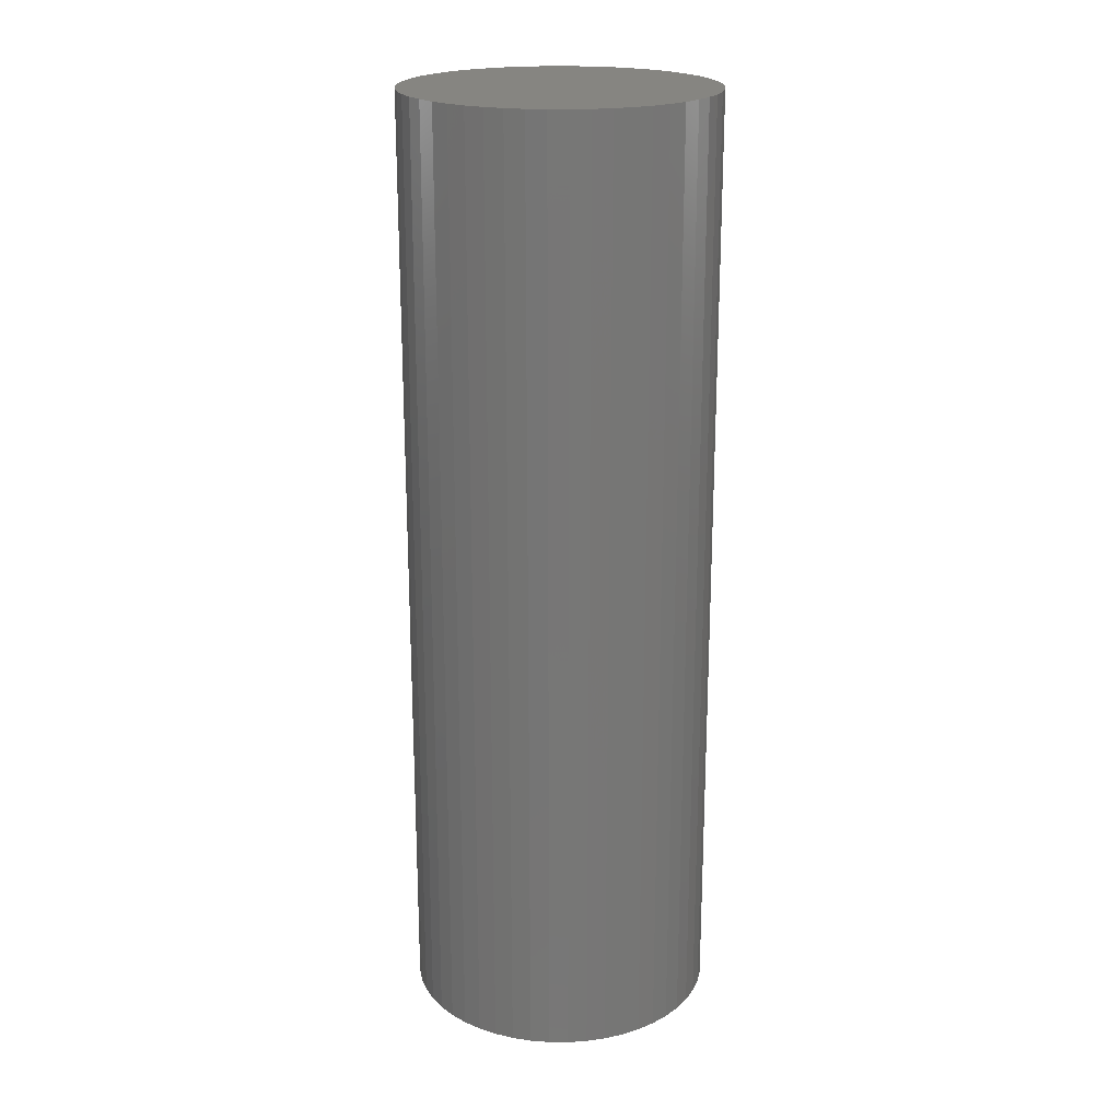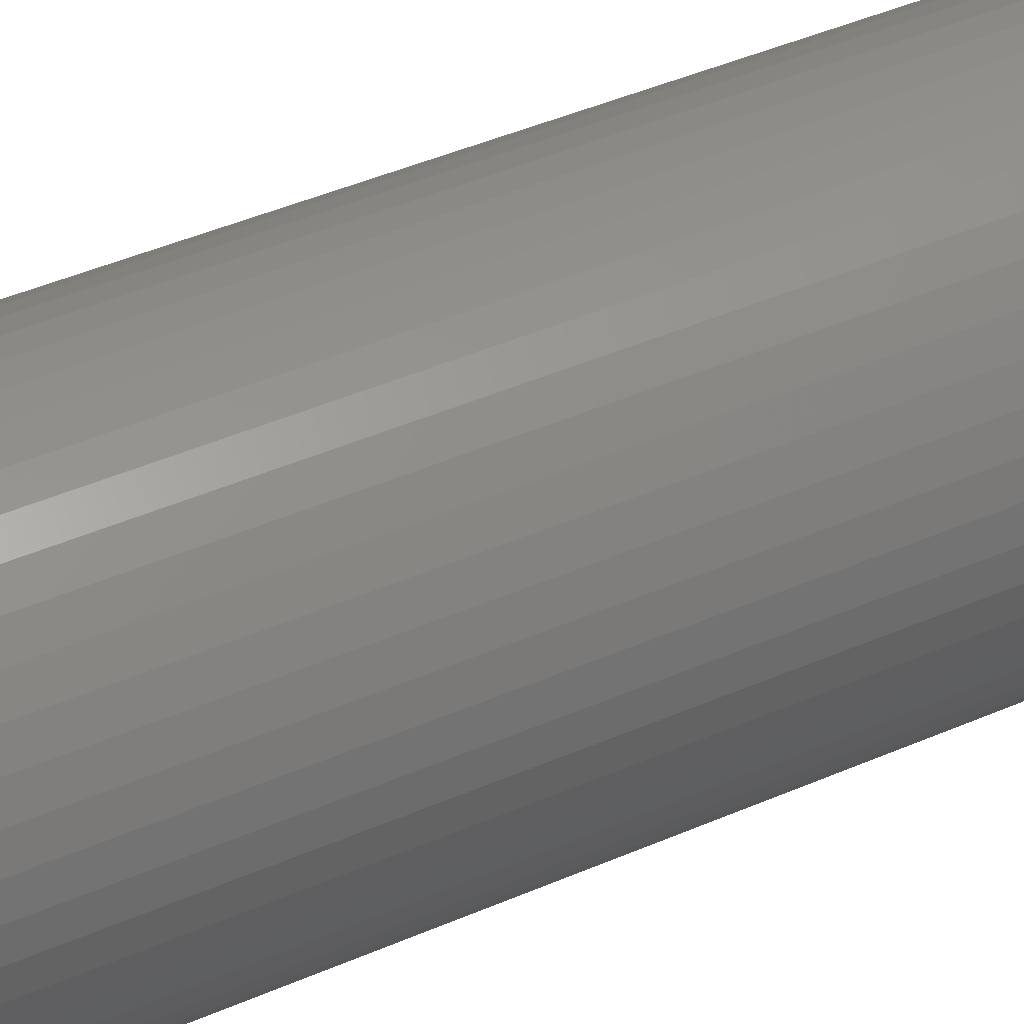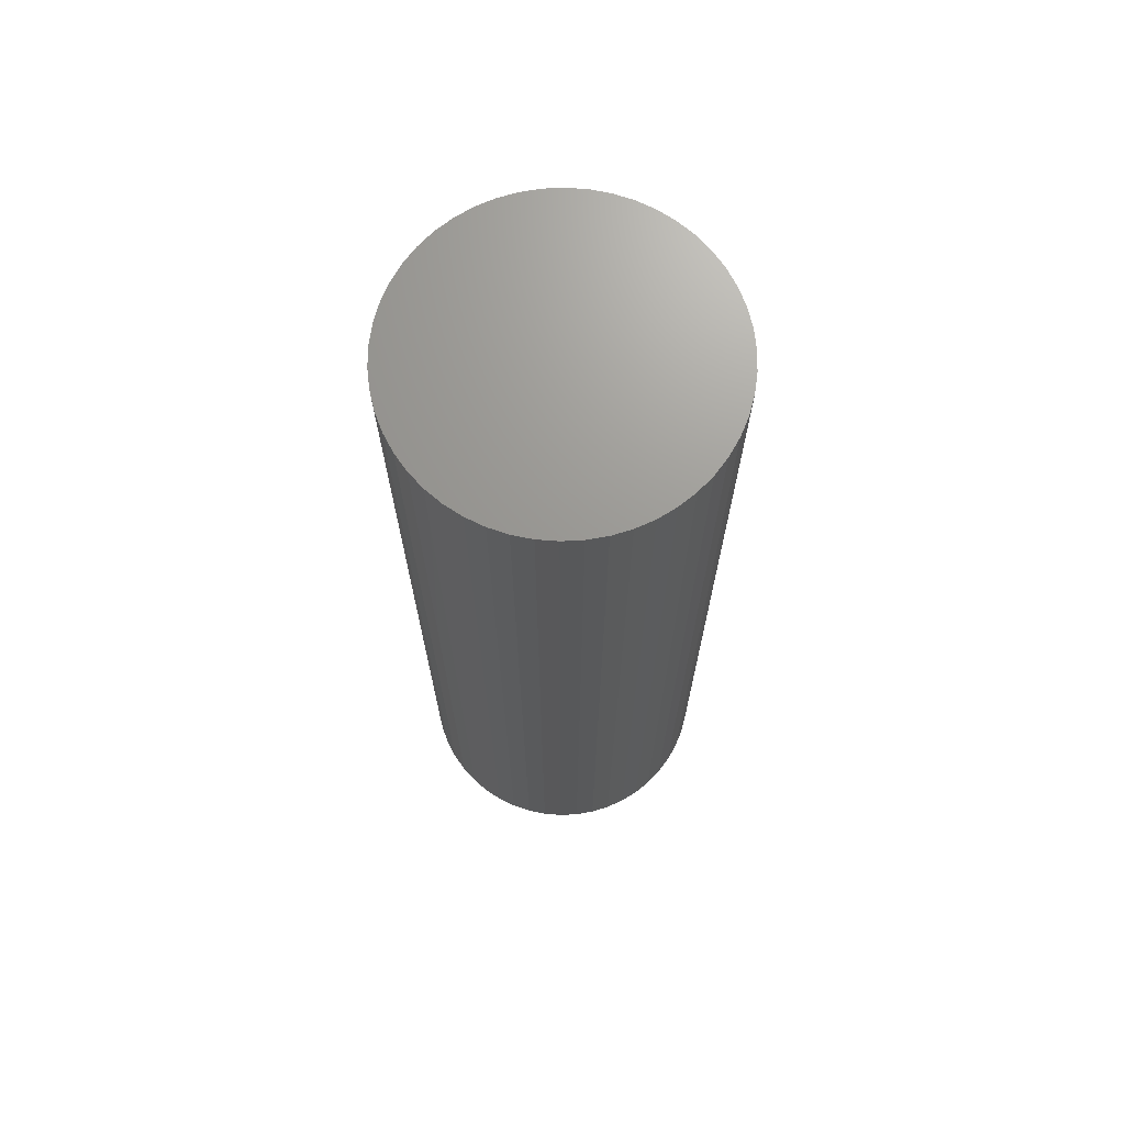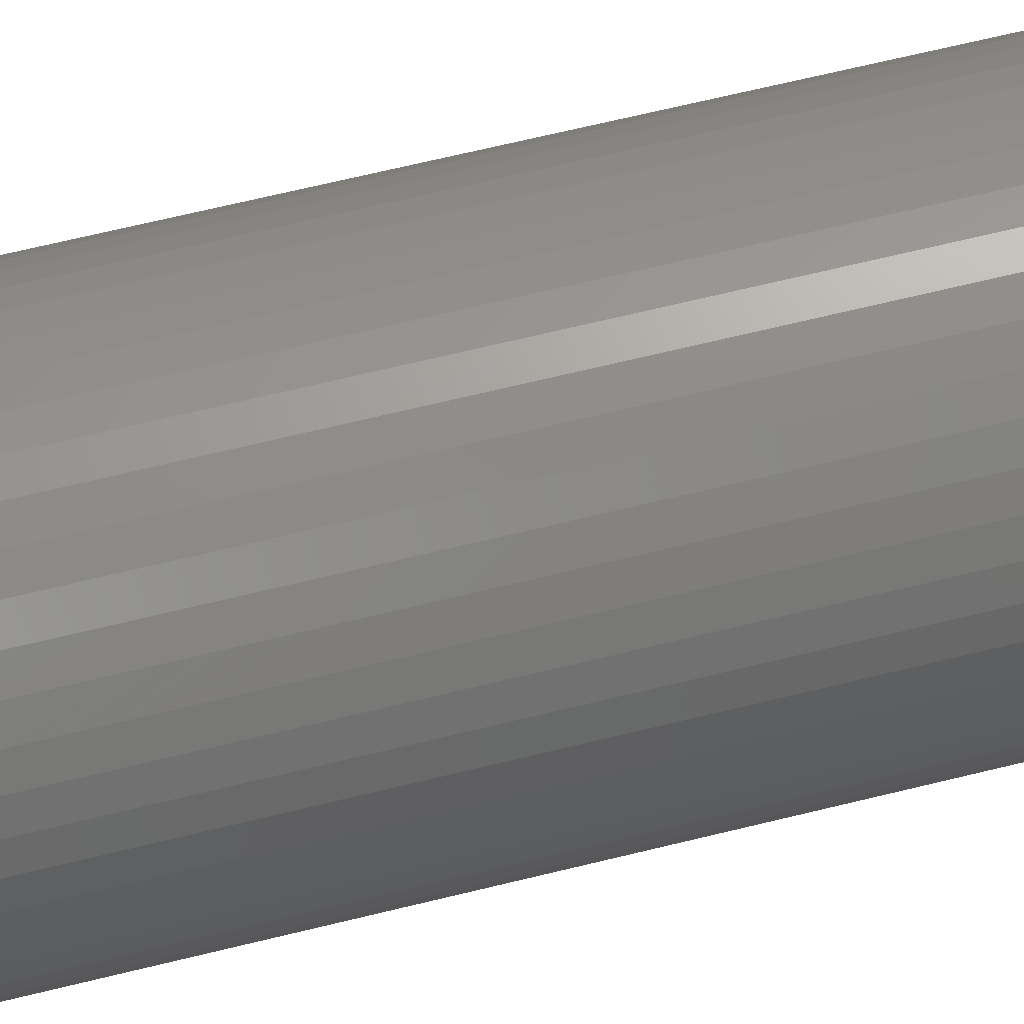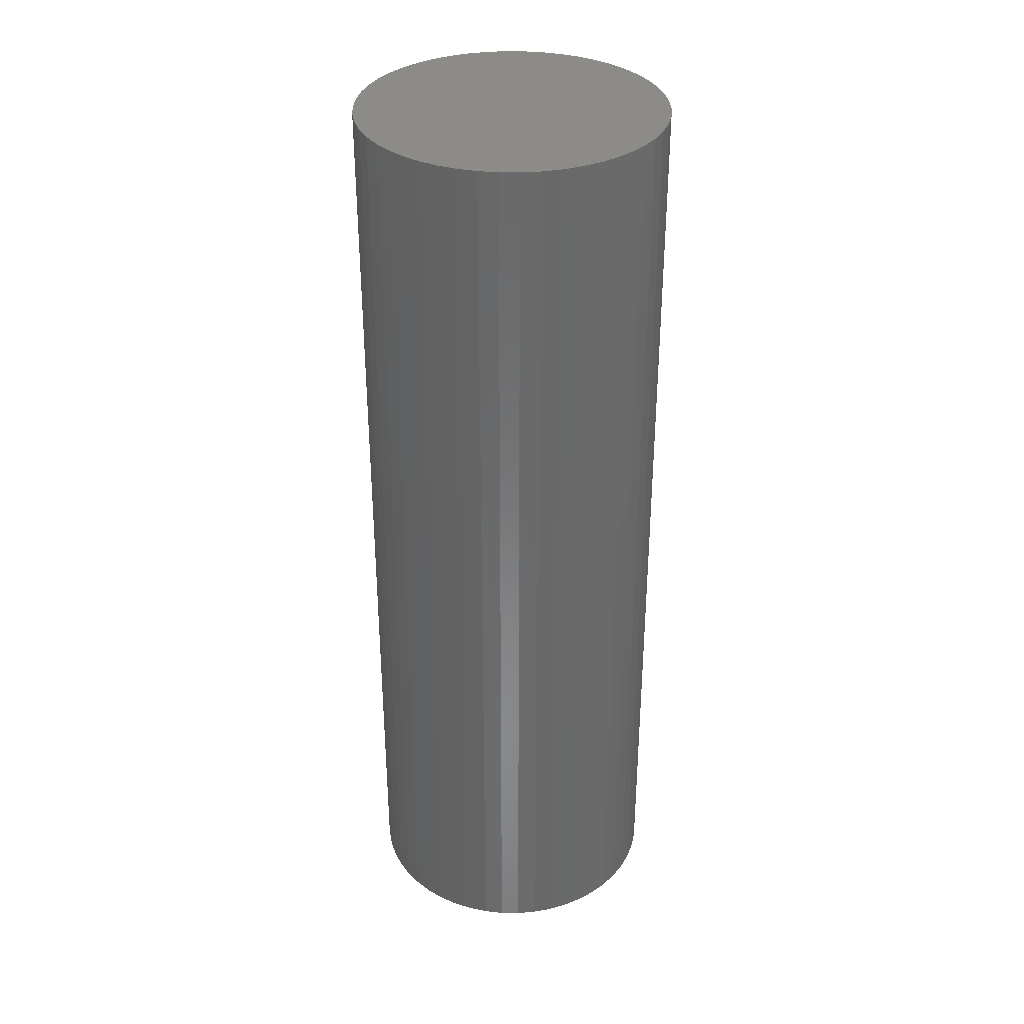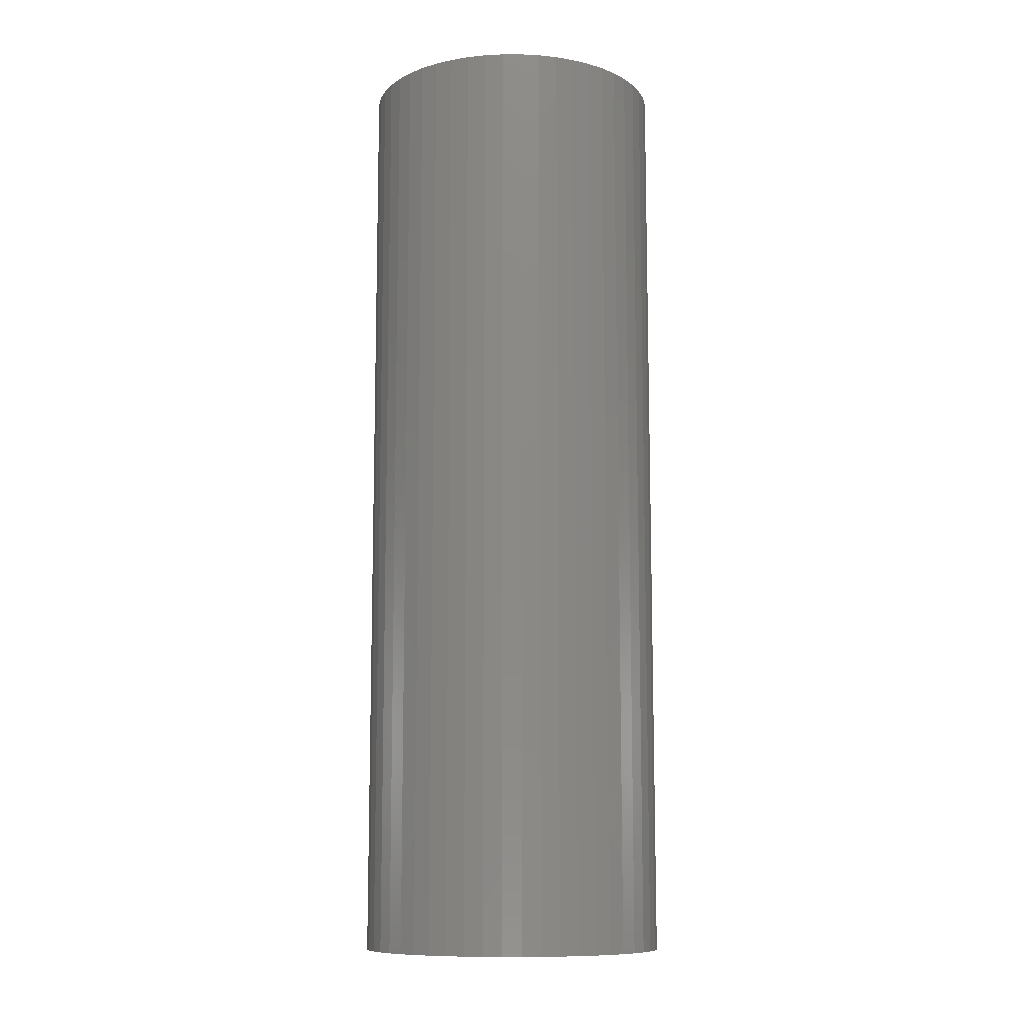
<metadata>
{"format":"stl","ext":"stl","renderer":"f3d","projection":"perspective","resolution":1024,"background":"white","views":[{"elev":20.8,"azim":122.9,"up":"+Z"},{"elev":43.9,"azim":-117.1,"up":"+Y"},{"elev":70.1,"azim":112.4,"up":"+Z"},{"elev":67.4,"azim":76.2,"up":"+Y"},{"elev":34.3,"azim":22.5,"up":"+Z"},{"elev":-10.5,"azim":144.0,"up":"+Z"}]}
</metadata>
<code>
# stl→obj: 100 verts, 196 faces
v 6.35 0 19.5
v 6.3 0.7959 -19.5
v 6.3 0.7959 19.5
v 6.35 0 -19.5
v -6.35 0 -19.5
v -6.3 0.7959 19.5
v -6.3 0.7959 -19.5
v -6.35 0 19.5
v 0.3987 6.337 -19.5
v -0.3987 6.337 19.5
v 0.3987 6.337 19.5
v -0.3987 6.337 -19.5
v 4.629 4.347 -19.5
v 4.048 4.893 19.5
v 4.629 4.347 19.5
v 4.048 4.893 -19.5
v 6.3 -0.7959 -19.5
v 6.151 -1.579 -19.5
v 6.151 1.579 -19.5
v 5.904 -2.338 -19.5
v 5.904 2.338 -19.5
v 5.565 -3.059 -19.5
v 5.565 3.059 -19.5
v 5.137 -3.732 -19.5
v 5.137 3.732 -19.5
v 4.629 -4.347 -19.5
v 4.048 -4.893 -19.5
v 3.402 -5.361 -19.5
v 3.402 5.361 -19.5
v 2.704 -5.746 -19.5
v 2.704 5.746 -19.5
v 1.962 -6.039 -19.5
v 1.962 6.039 -19.5
v 1.19 -6.238 -19.5
v 1.19 6.238 -19.5
v 0.3987 -6.337 -19.5
v -0.3987 -6.337 -19.5
v -1.19 -6.238 -19.5
v -1.19 6.238 -19.5
v -1.962 -6.039 -19.5
v -1.962 6.039 -19.5
v -2.704 -5.746 -19.5
v -2.704 5.746 -19.5
v -3.402 -5.361 -19.5
v -3.402 5.361 -19.5
v -4.048 -4.893 -19.5
v -4.048 4.893 -19.5
v -4.629 -4.347 -19.5
v -4.629 4.347 -19.5
v -5.137 -3.732 -19.5
v -5.137 3.732 -19.5
v -5.565 -3.059 -19.5
v -5.565 3.059 -19.5
v -5.904 -2.338 -19.5
v -5.904 2.338 -19.5
v -6.151 -1.579 -19.5
v -6.151 1.579 -19.5
v -6.3 -0.7959 -19.5
v 6.3 -0.7959 19.5
v 6.151 1.579 19.5
v 6.151 -1.579 19.5
v 5.904 2.338 19.5
v 5.904 -2.338 19.5
v 5.565 3.059 19.5
v 5.565 -3.059 19.5
v 5.137 3.732 19.5
v 5.137 -3.732 19.5
v 4.629 -4.347 19.5
v 4.048 -4.893 19.5
v 3.402 5.361 19.5
v 3.402 -5.361 19.5
v 2.704 5.746 19.5
v 2.704 -5.746 19.5
v 1.962 6.039 19.5
v 1.962 -6.039 19.5
v 1.19 6.238 19.5
v 1.19 -6.238 19.5
v 0.3987 -6.337 19.5
v -0.3987 -6.337 19.5
v -1.19 6.238 19.5
v -1.19 -6.238 19.5
v -1.962 6.039 19.5
v -1.962 -6.039 19.5
v -2.704 5.746 19.5
v -2.704 -5.746 19.5
v -3.402 5.361 19.5
v -3.402 -5.361 19.5
v -4.048 4.893 19.5
v -4.048 -4.893 19.5
v -4.629 4.347 19.5
v -4.629 -4.347 19.5
v -5.137 3.732 19.5
v -5.137 -3.732 19.5
v -5.565 3.059 19.5
v -5.565 -3.059 19.5
v -5.904 2.338 19.5
v -5.904 -2.338 19.5
v -6.151 1.579 19.5
v -6.151 -1.579 19.5
v -6.3 -0.7959 19.5
f 1 2 3
f 2 1 4
f 5 6 7
f 6 5 8
f 9 10 11
f 10 9 12
f 13 14 15
f 14 13 16
f 17 2 4
f 18 2 17
f 18 19 2
f 20 19 18
f 20 21 19
f 22 21 20
f 22 23 21
f 24 23 22
f 24 25 23
f 26 25 24
f 26 13 25
f 27 13 26
f 27 16 13
f 28 16 27
f 28 29 16
f 30 29 28
f 30 31 29
f 32 31 30
f 32 33 31
f 34 33 32
f 34 35 33
f 36 35 34
f 36 9 35
f 37 9 36
f 37 12 9
f 38 12 37
f 38 39 12
f 40 39 38
f 40 41 39
f 42 41 40
f 42 43 41
f 44 43 42
f 44 45 43
f 46 45 44
f 46 47 45
f 48 47 46
f 48 49 47
f 50 49 48
f 50 51 49
f 52 51 50
f 52 53 51
f 54 53 52
f 54 55 53
f 56 55 54
f 56 57 55
f 58 57 56
f 58 7 57
f 7 58 5
f 3 59 1
f 60 59 3
f 60 61 59
f 62 61 60
f 62 63 61
f 64 63 62
f 64 65 63
f 66 65 64
f 66 67 65
f 15 67 66
f 15 68 67
f 14 68 15
f 14 69 68
f 70 69 14
f 70 71 69
f 72 71 70
f 72 73 71
f 74 73 72
f 74 75 73
f 76 75 74
f 76 77 75
f 11 77 76
f 11 78 77
f 10 78 11
f 10 79 78
f 80 79 10
f 80 81 79
f 82 81 80
f 82 83 81
f 84 83 82
f 84 85 83
f 86 85 84
f 86 87 85
f 88 87 86
f 88 89 87
f 90 89 88
f 90 91 89
f 92 91 90
f 92 93 91
f 94 93 92
f 94 95 93
f 96 95 94
f 96 97 95
f 98 97 96
f 98 99 97
f 6 99 98
f 6 100 99
f 100 6 8
f 47 90 88
f 90 47 49
f 41 84 82
f 84 41 43
f 62 23 64
f 23 62 21
f 64 25 66
f 25 64 23
f 33 76 74
f 76 33 35
f 29 72 70
f 72 29 31
f 55 94 53
f 94 55 96
f 51 90 49
f 90 51 92
f 12 80 10
f 80 12 39
f 65 20 63
f 20 65 22
f 63 18 61
f 18 63 20
f 3 19 60
f 19 3 2
f 31 74 72
f 74 31 33
f 16 70 14
f 70 16 29
f 57 96 55
f 96 57 98
f 43 86 84
f 86 43 45
f 59 4 1
f 4 59 17
f 68 24 67
f 24 68 26
f 48 89 91
f 89 48 46
f 52 97 54
f 97 52 95
f 58 8 5
f 8 58 100
f 37 78 79
f 78 37 36
f 60 21 62
f 21 60 19
f 66 13 15
f 13 66 25
f 35 11 76
f 11 35 9
f 53 92 51
f 92 53 94
f 7 98 57
f 98 7 6
f 45 88 86
f 88 45 47
f 39 82 80
f 82 39 41
f 30 71 73
f 71 30 28
f 27 68 69
f 68 27 26
f 61 17 59
f 17 61 18
f 42 83 85
f 83 42 40
f 54 99 56
f 99 54 97
f 32 73 75
f 73 32 30
f 34 75 77
f 75 34 32
f 36 77 78
f 77 36 34
f 67 22 65
f 22 67 24
f 38 79 81
f 79 38 37
f 48 93 50
f 93 48 91
f 56 100 58
f 100 56 99
f 28 69 71
f 69 28 27
f 46 87 89
f 87 46 44
f 40 81 83
f 81 40 38
f 50 95 52
f 95 50 93
f 44 85 87
f 85 44 42

</code>
